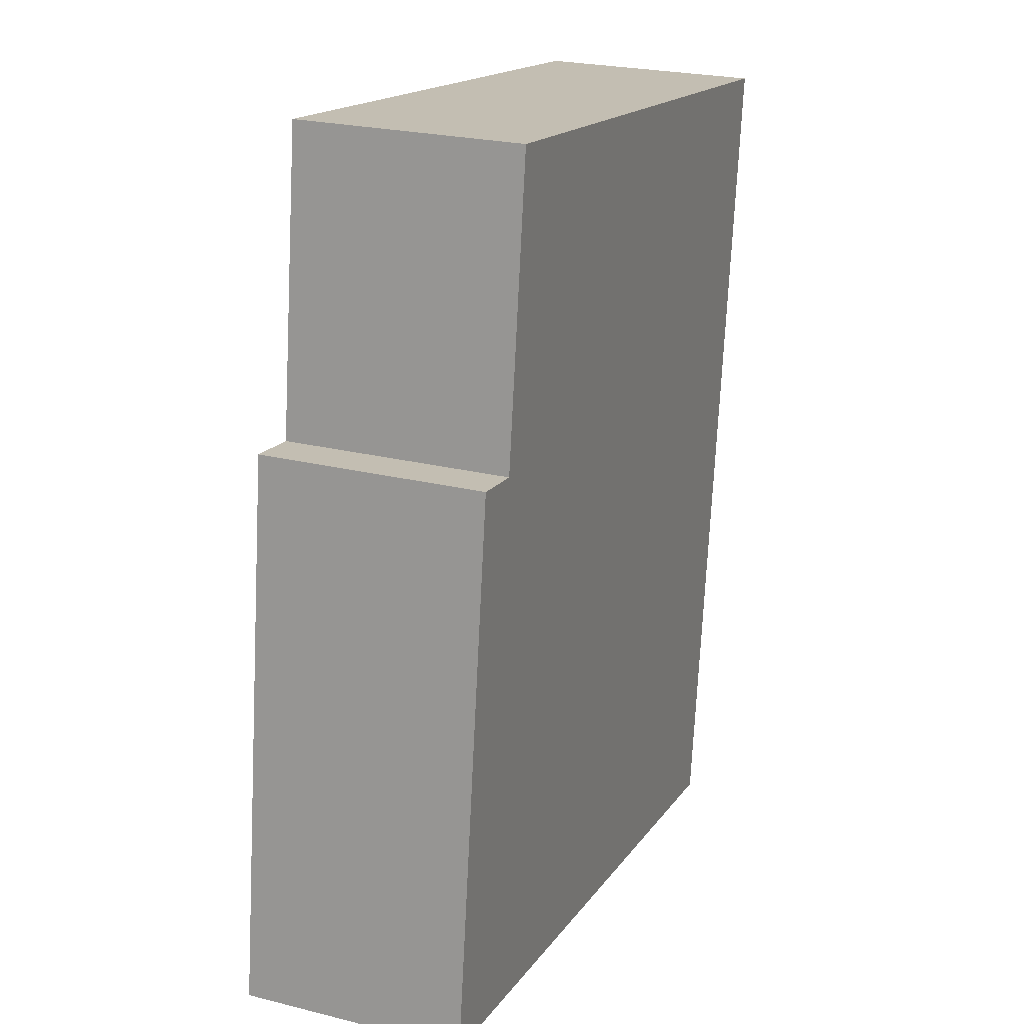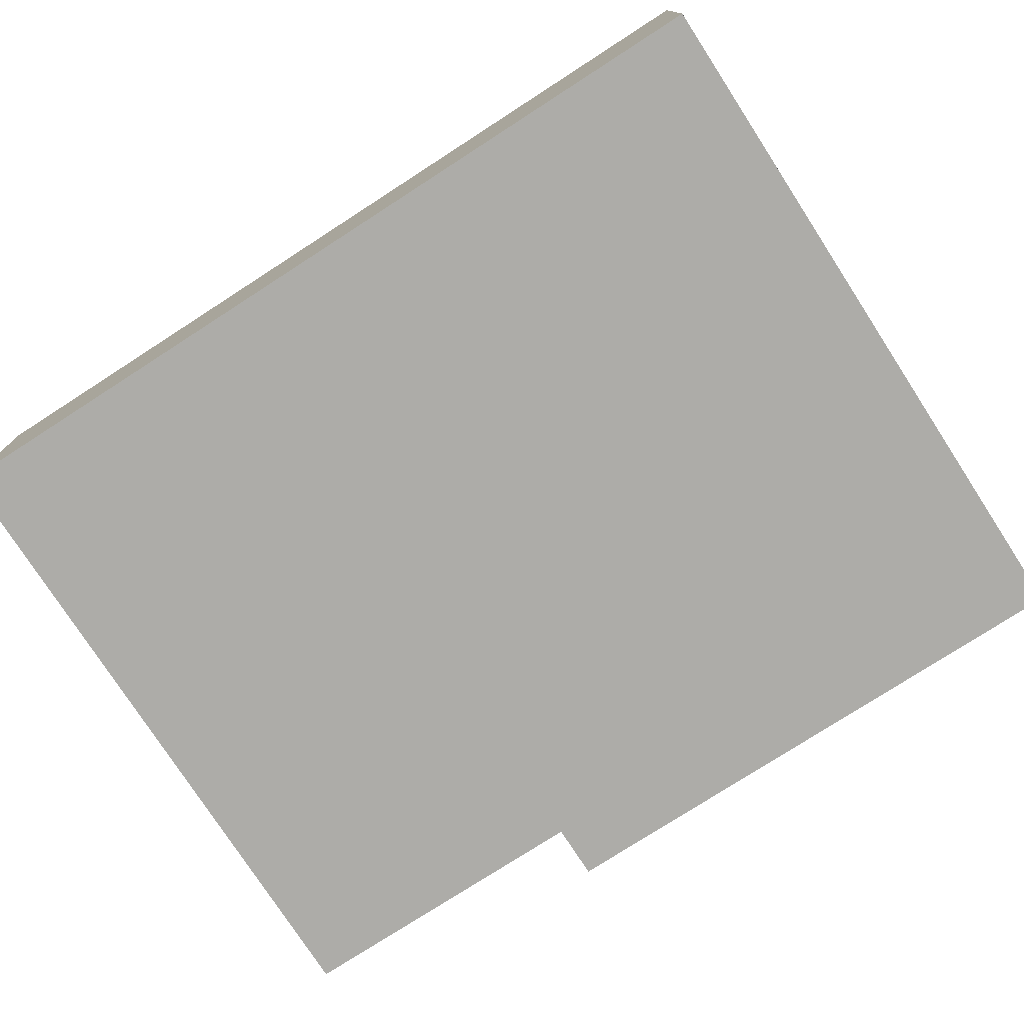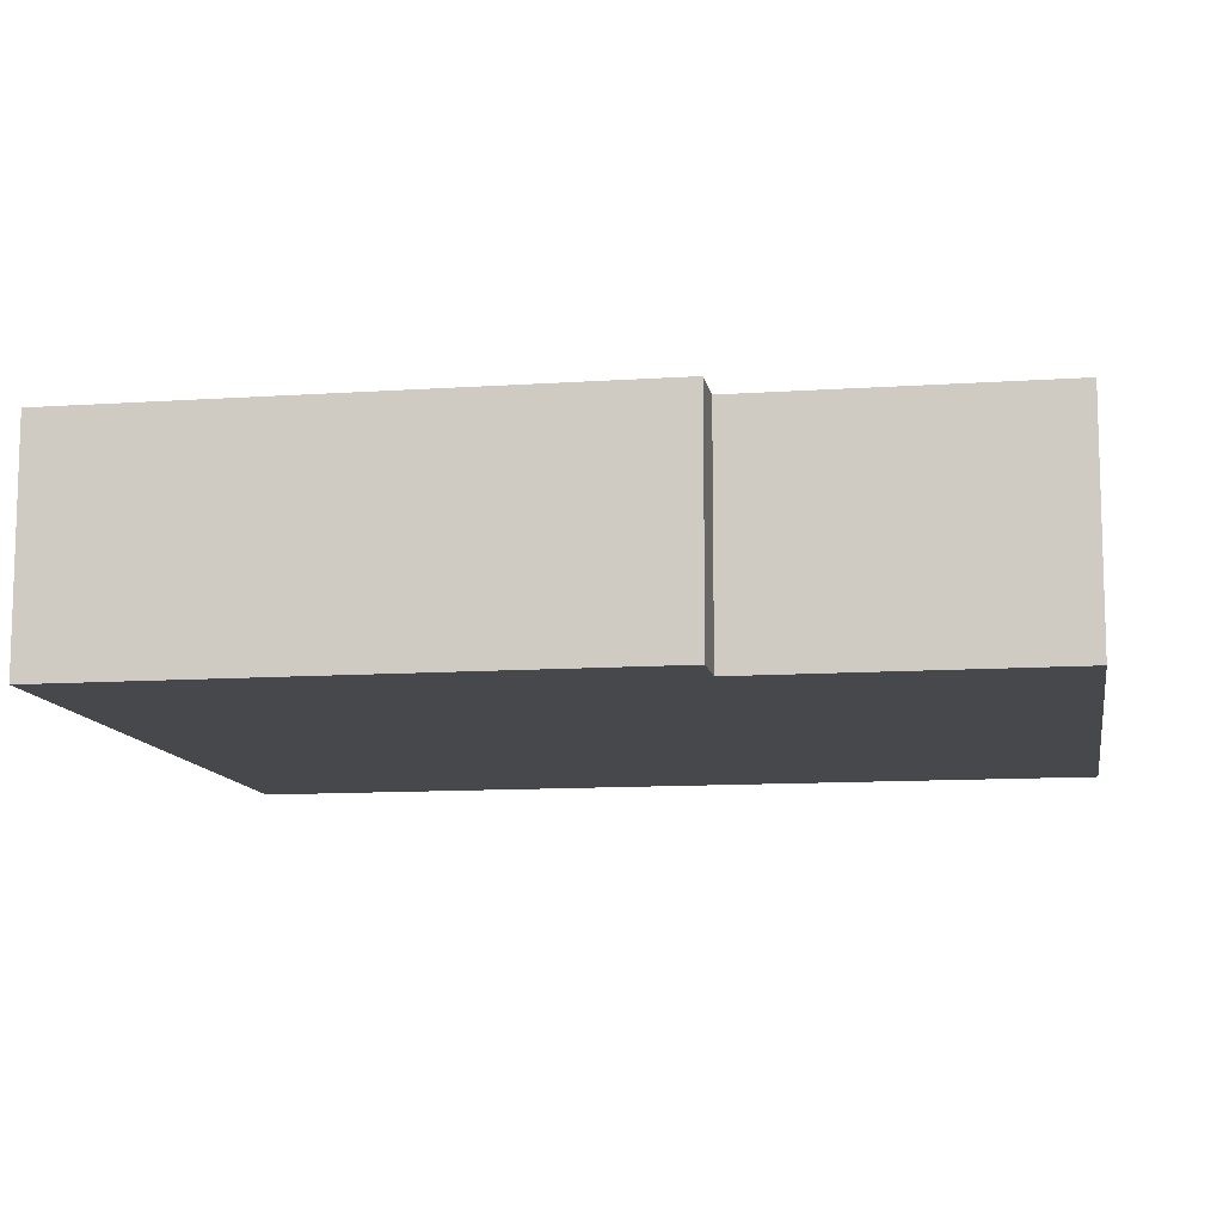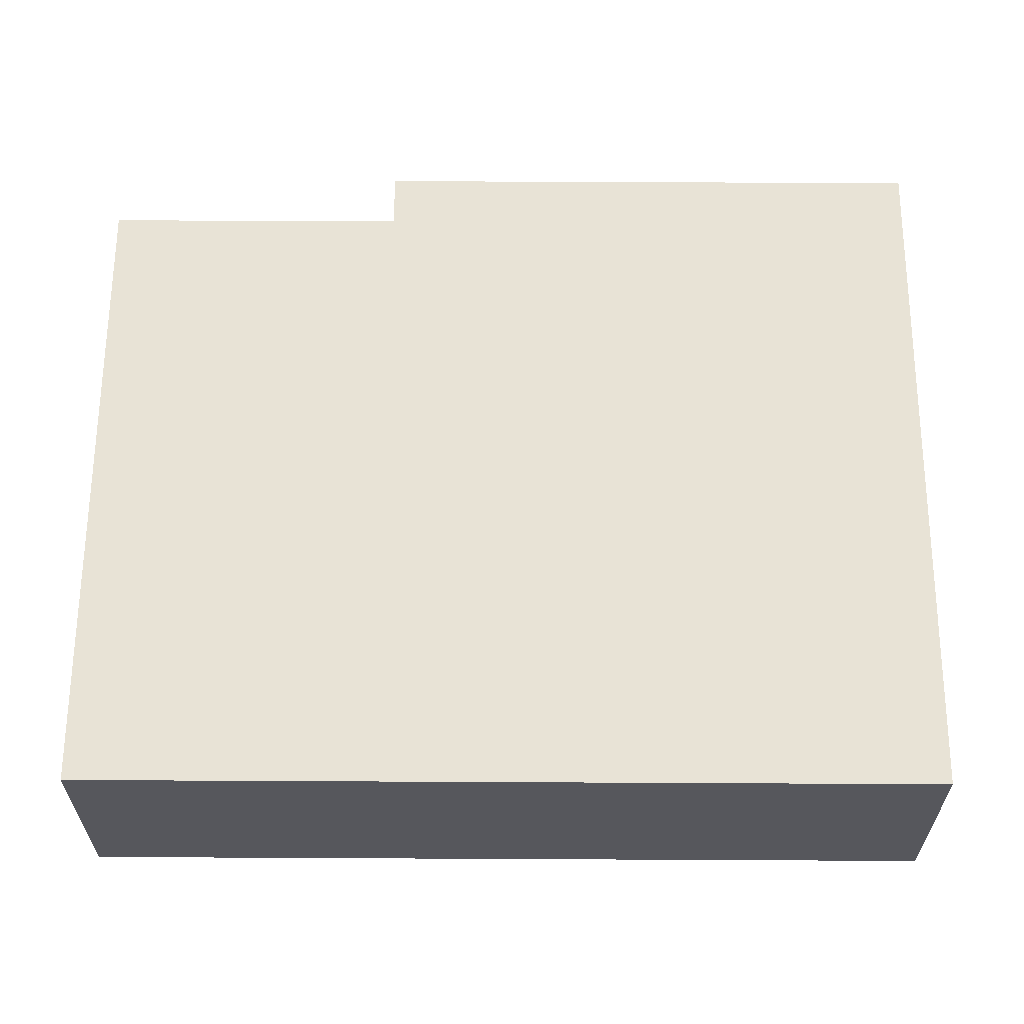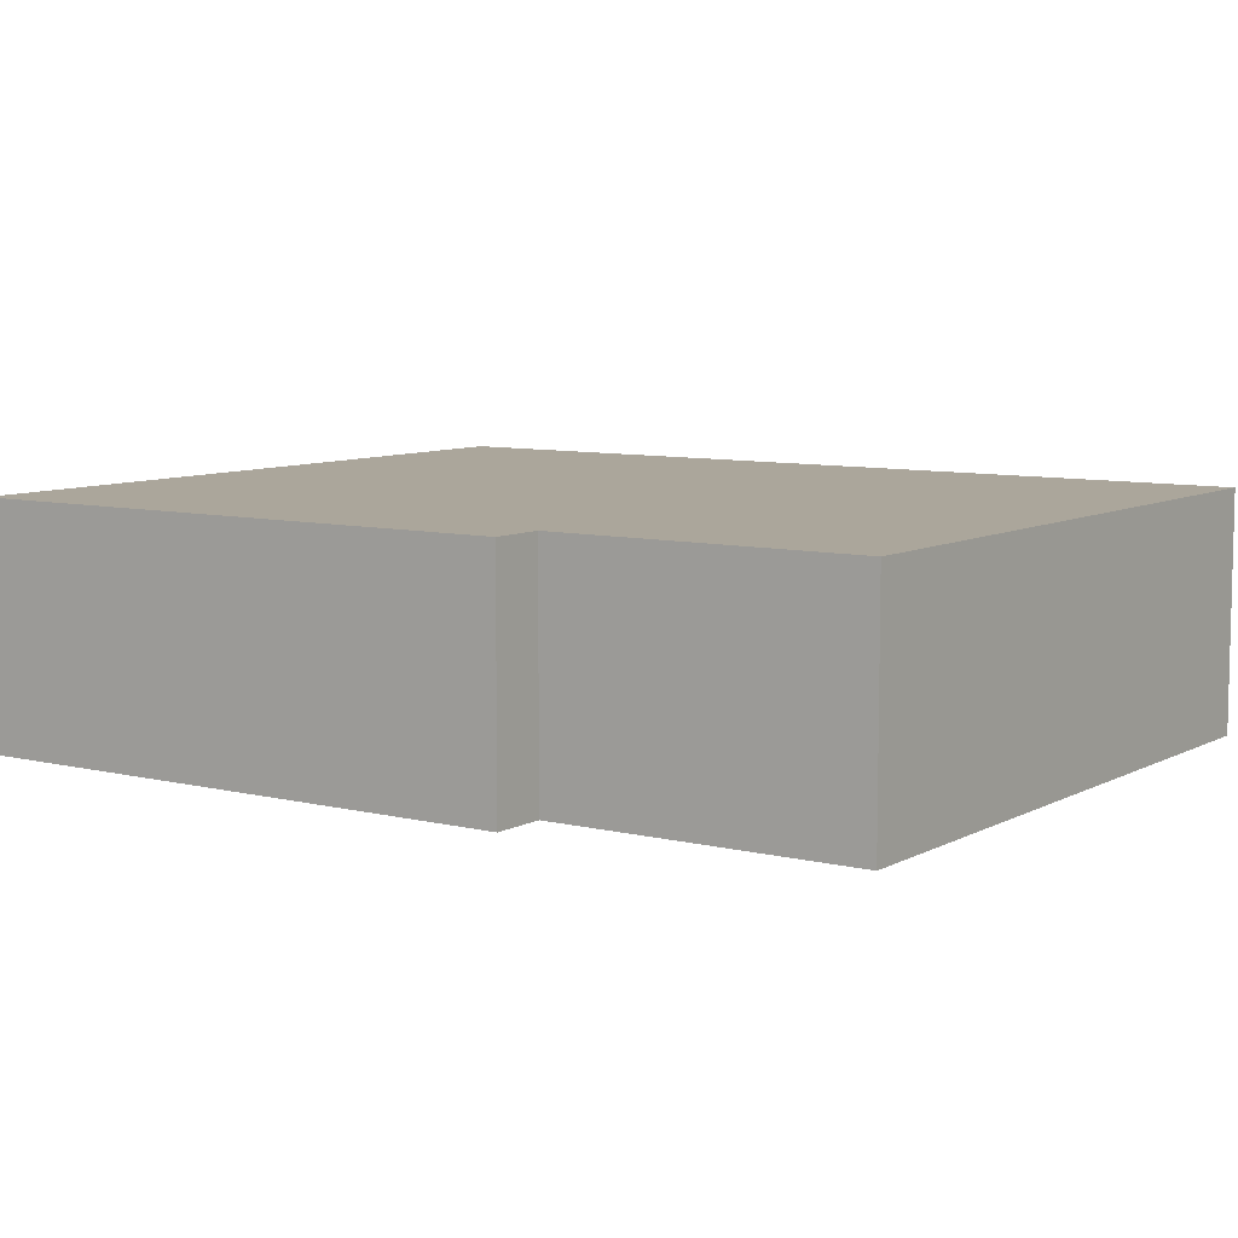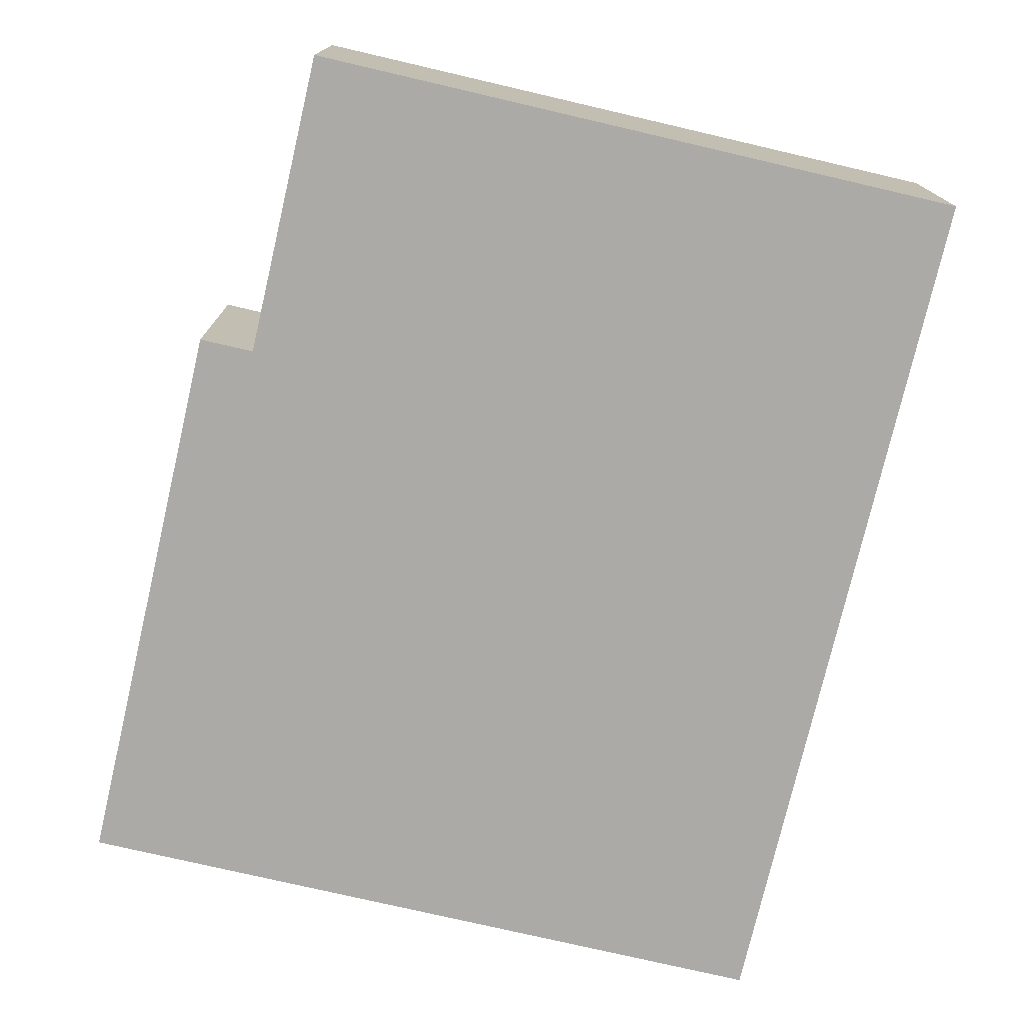
<metadata>
{"format":"obj","ext":"obj","renderer":"f3d","projection":"perspective","resolution":1024,"background":"white","views":[{"elev":23.9,"azim":-67.4,"up":"+Z"},{"elev":-76.6,"azim":130.2,"up":"+Y"},{"elev":-11.1,"azim":-73.2,"up":"+Y"},{"elev":62.5,"azim":97.6,"up":"+Y"},{"elev":8.0,"azim":-48.0,"up":"+Y"},{"elev":-75.9,"azim":-5.8,"up":"+Y"}]}
</metadata>
<code>
v  7.386 2.402 -0.947
v  1.717 2.402 8.916
v  8.538 2.402 8.042
v  1.313 2.402 5.76
v  0.748 2.402 5.832
v  0 2.402 1.471e-16
v  1.717 -5.459e-16 8.916
v  8.538 -4.924e-16 8.042
v  0.748 -3.571e-16 5.832
v  1.313 -3.527e-16 5.76
v  7.386 5.799e-17 -0.947
v  0 0 0
g defaultobject
f 1 2 3
f 2 1 4
f 4 1 5
f 5 1 6
f 7 3 2
f 3 7 8
f 9 4 5
f 4 9 10
f 8 1 3
f 1 8 11
f 11 6 1
f 6 11 12
f 12 5 6
f 5 12 9
f 10 2 4
f 2 10 7
f 7 11 8
f 11 7 10
f 11 10 9
f 11 9 12

</code>
